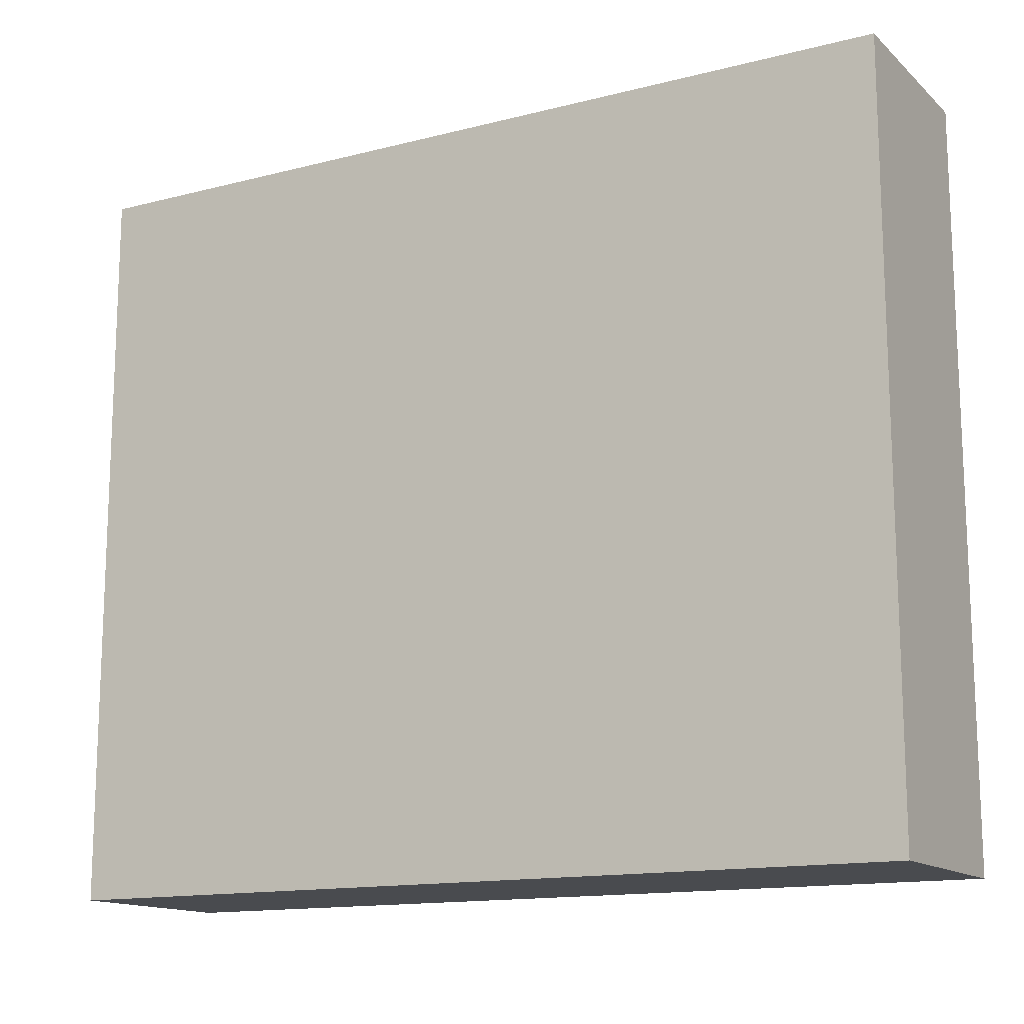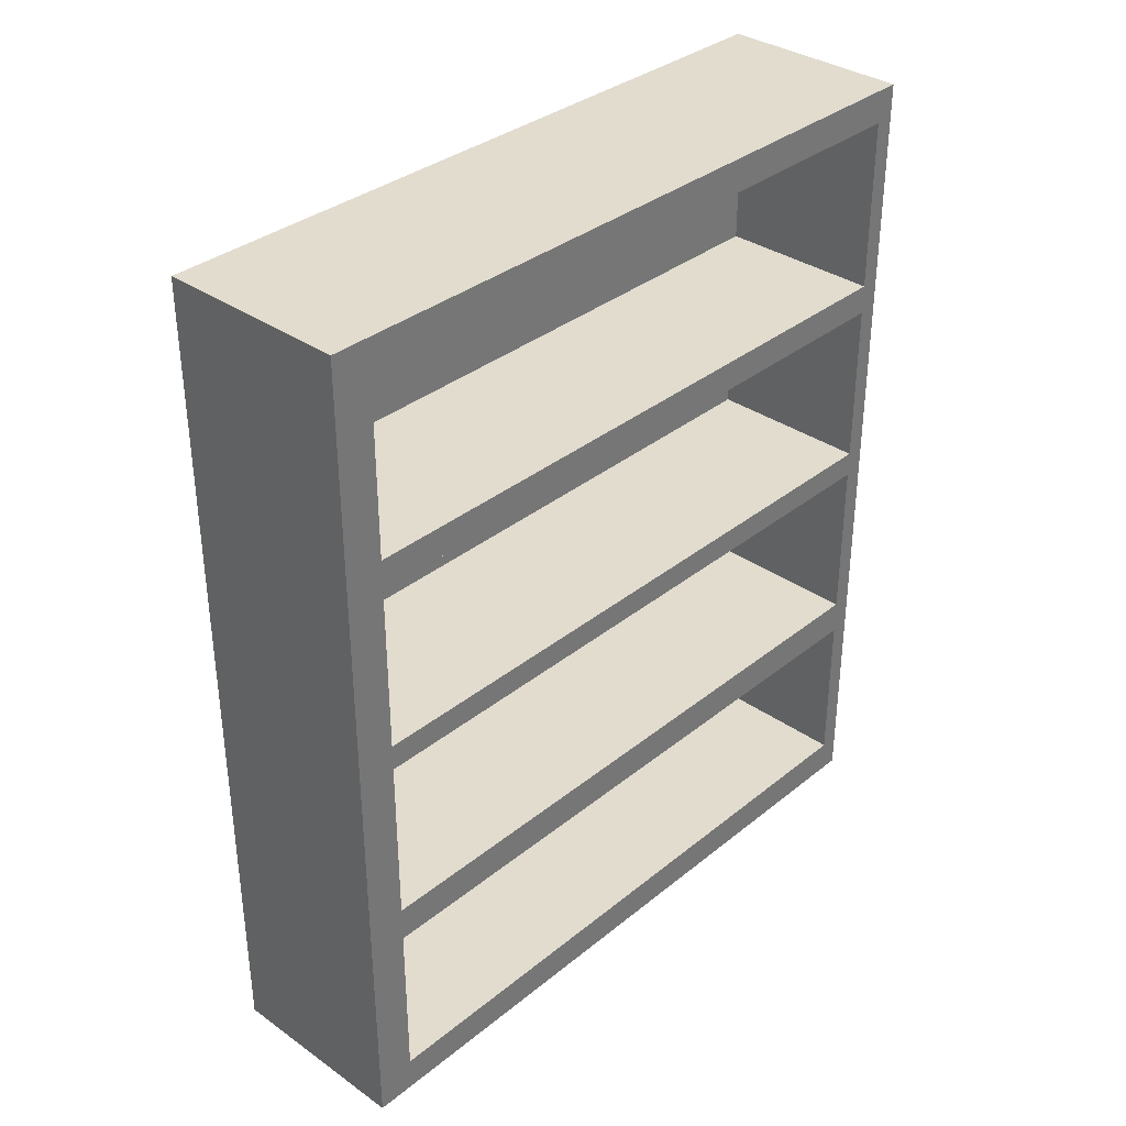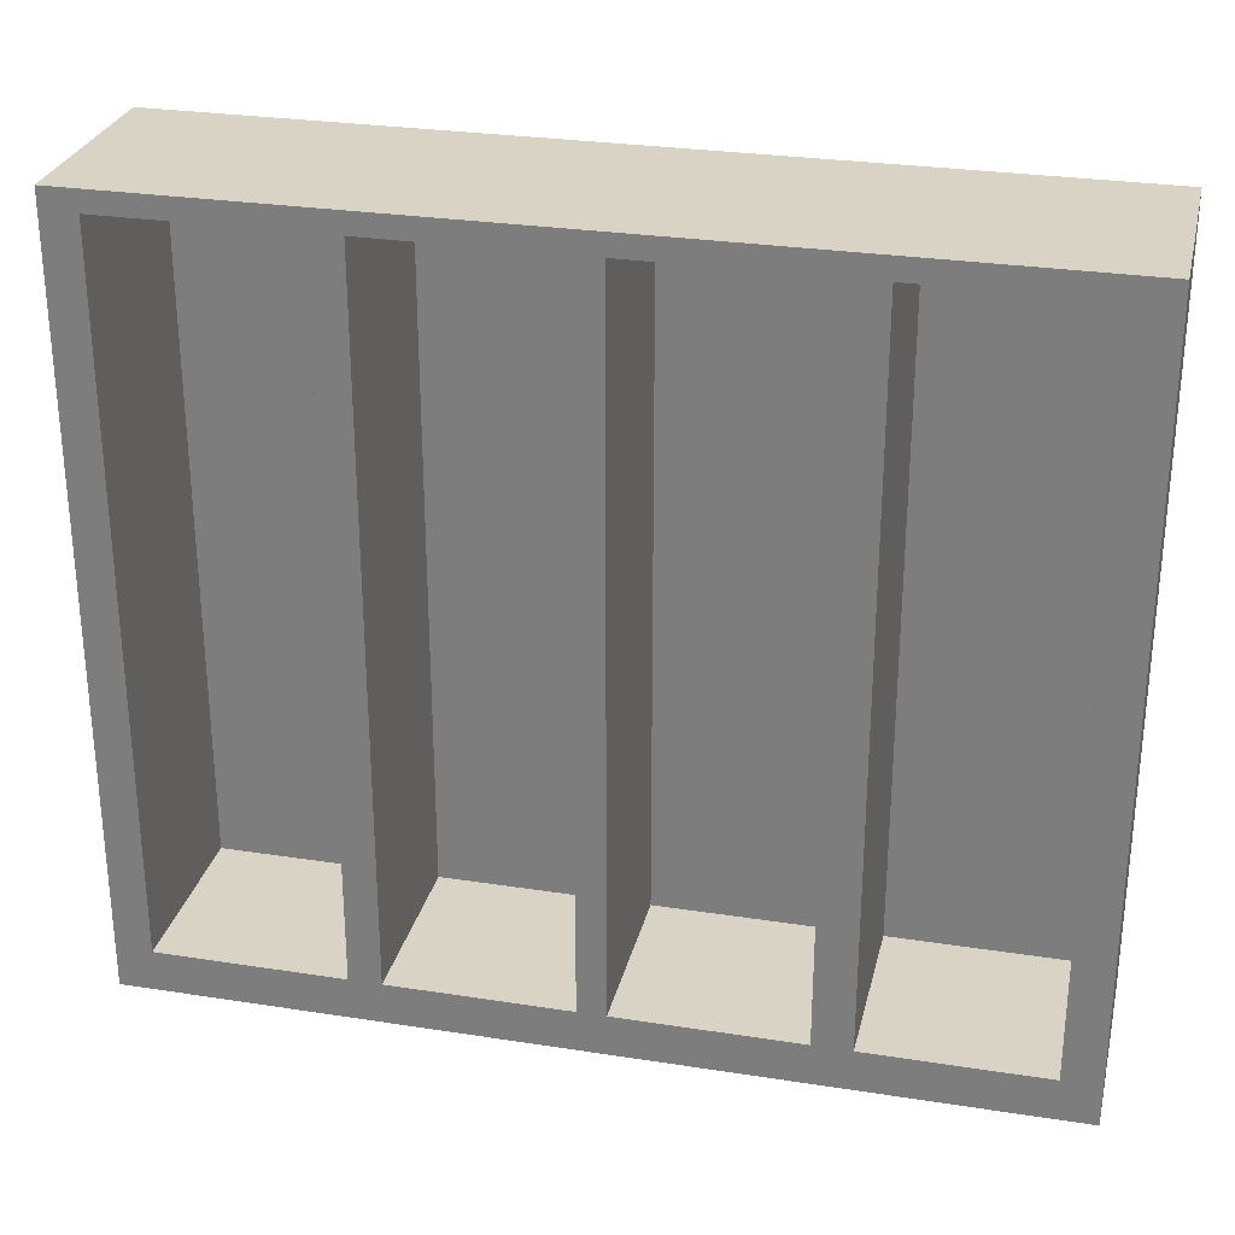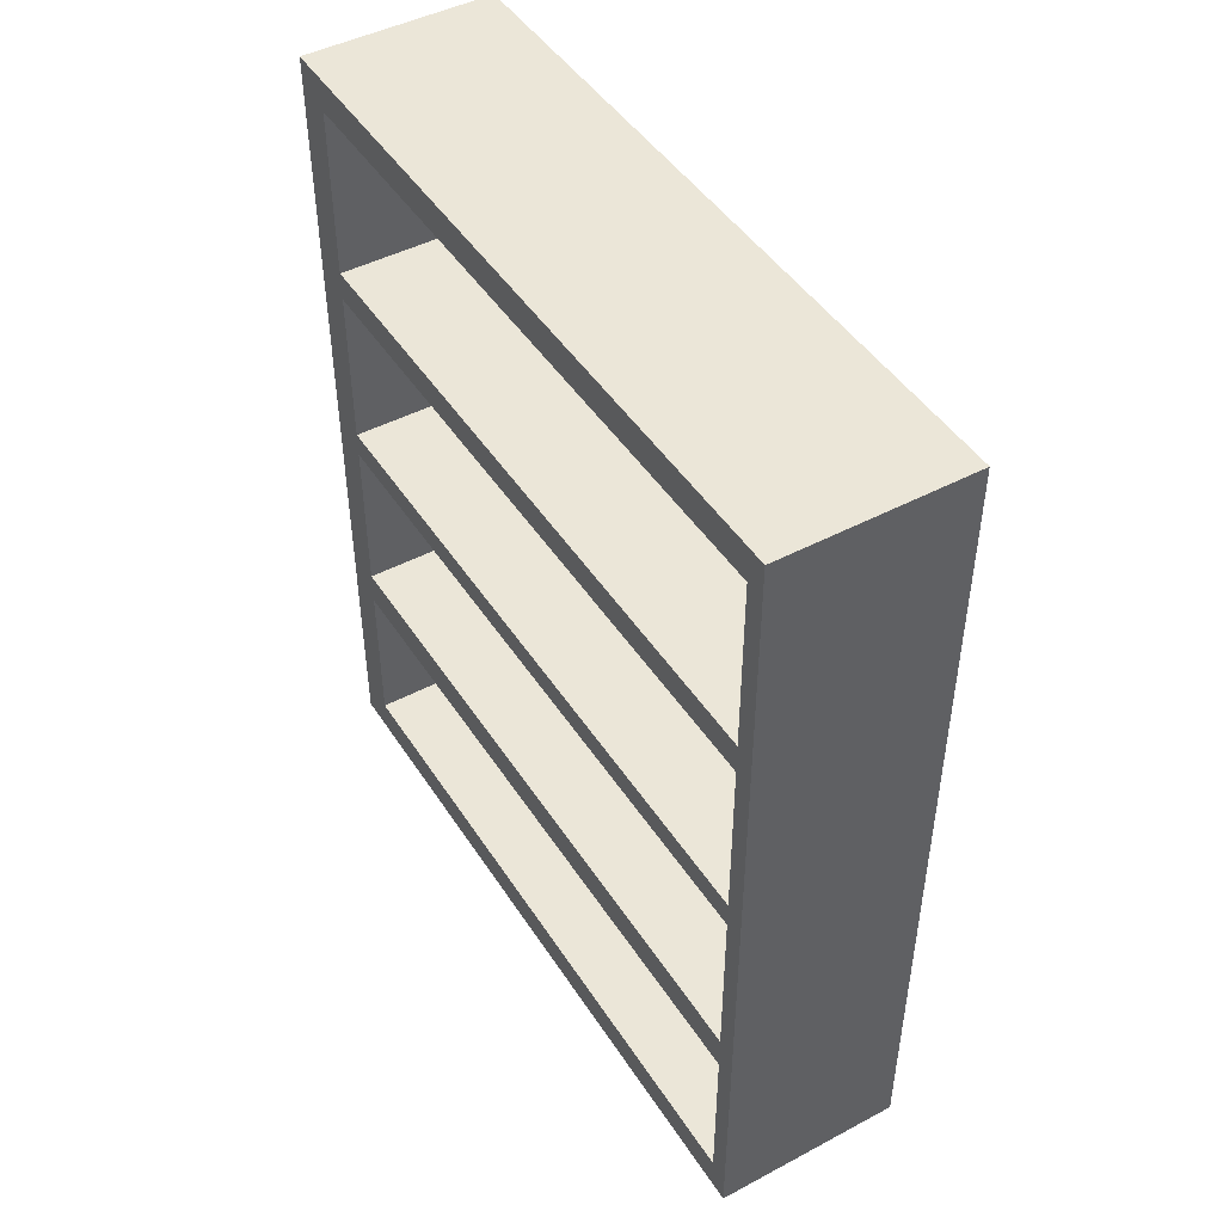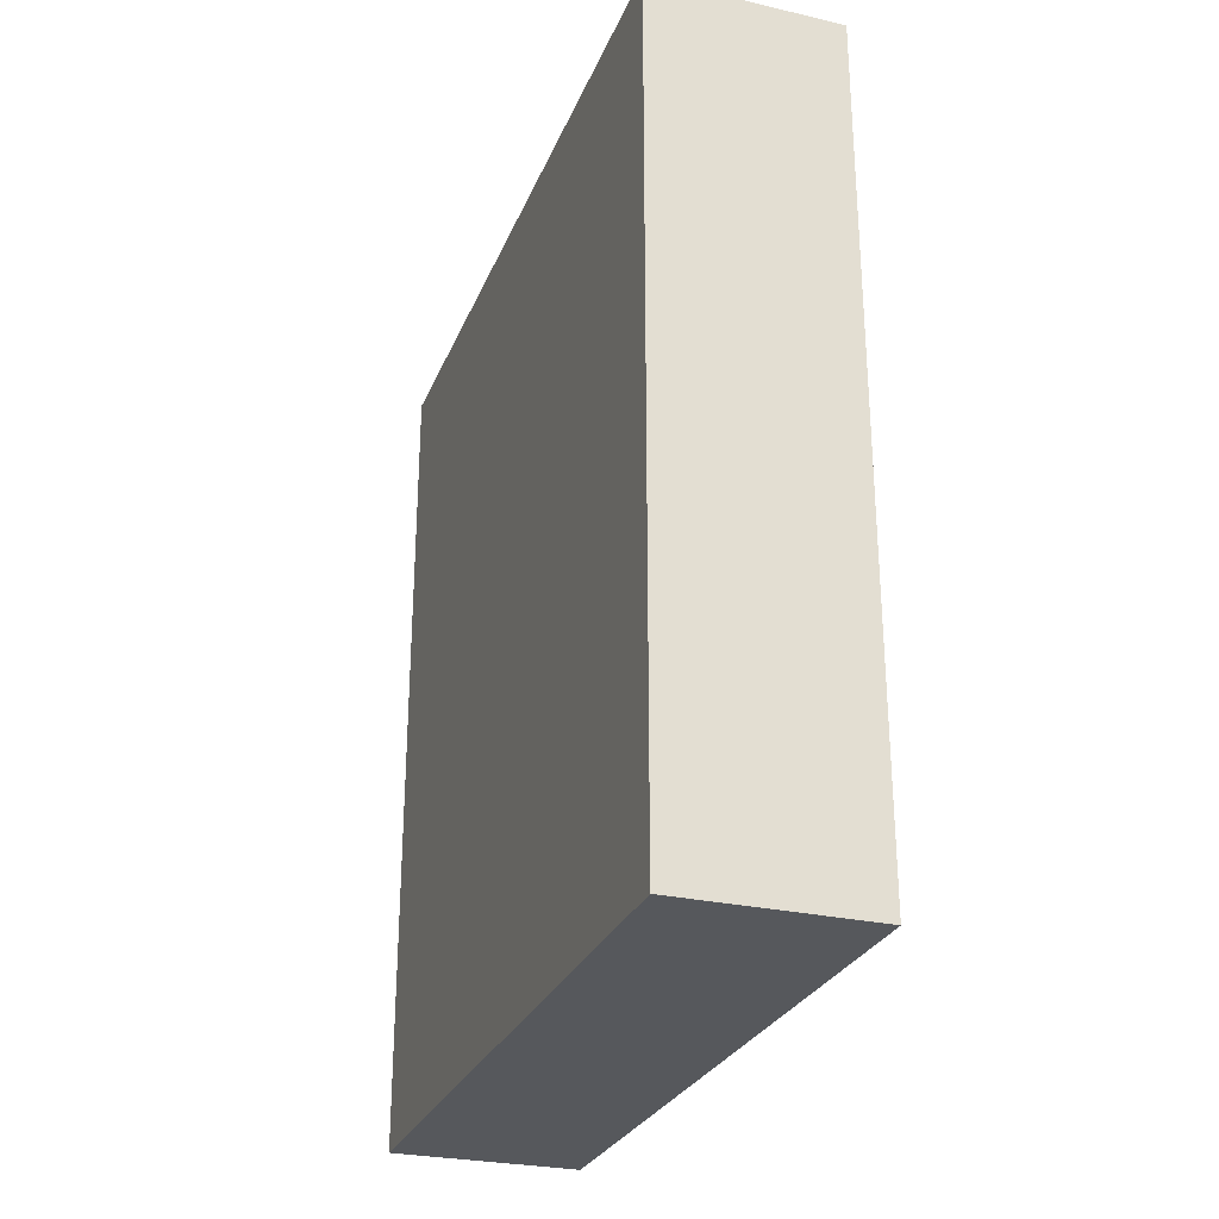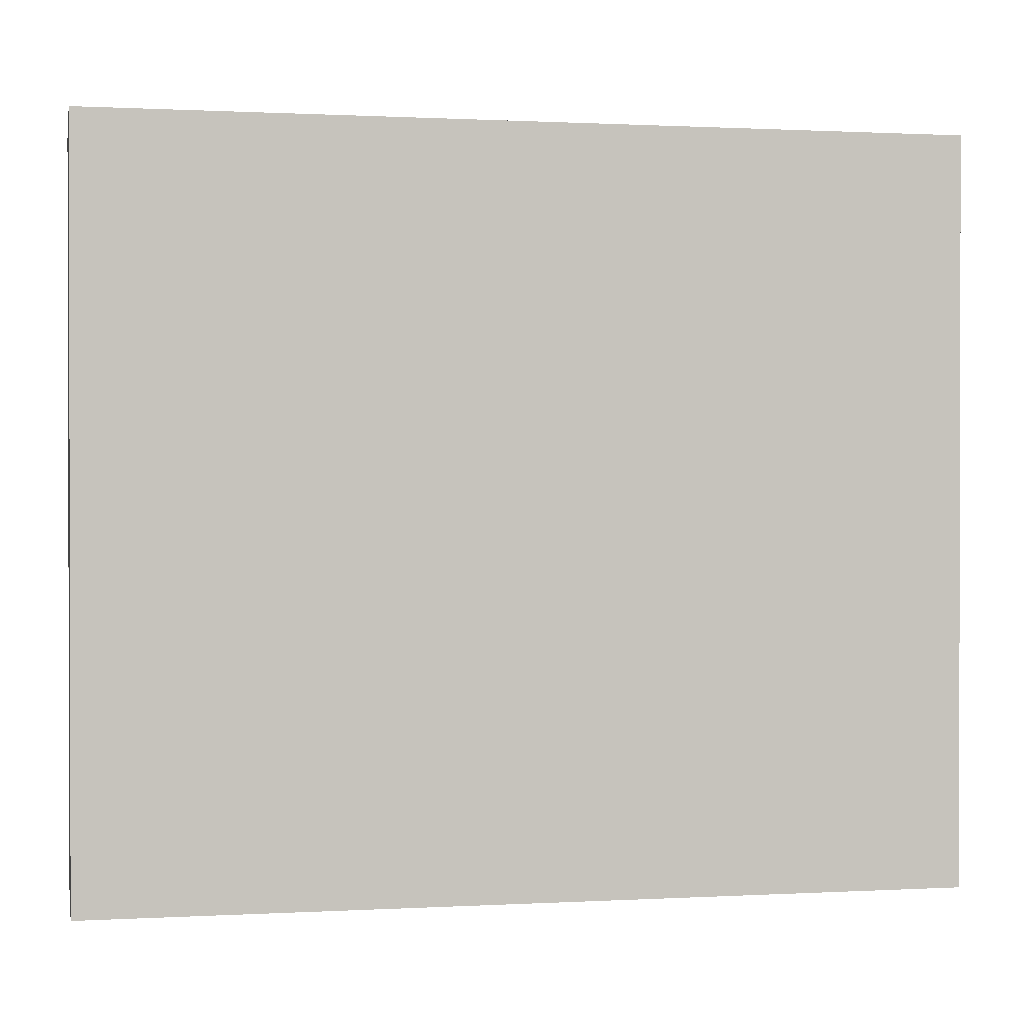
<metadata>
{"format":"obj","ext":"obj","renderer":"f3d","projection":"perspective","resolution":1024,"background":"white","views":[{"elev":-14.2,"azim":119.4,"up":"+Z"},{"elev":34.7,"azim":-137.0,"up":"+Y"},{"elev":28.3,"azim":-76.8,"up":"+Z"},{"elev":46.2,"azim":-31.1,"up":"+Y"},{"elev":-27.8,"azim":160.8,"up":"+Y"},{"elev":0.7,"azim":78.5,"up":"+Z"}]}
</metadata>
<code>
o Cube
v -0.3144 2.875 -1.246
v -0.3144 0.006762 -1.246
v 0.3402 2.875 -1.246
v 0.3402 0.006762 -1.246
v 0.3402 1.441 -1.246
v -0.3144 1.441 -1.246
v 0.3402 2.103 -1.246
v -0.3144 2.103 -1.246
v -0.3144 0.7569 -1.246
v 0.3402 0.7569 -1.246
v 0.3402 2.161 -1.246
v -0.3144 2.161 -1.246
v 0.3402 2.76 -1.246
v -0.3144 2.76 -1.246
v -0.3144 1.484 -1.246
v 0.3402 1.484 -1.246
v 0.3402 2.058 -1.246
v -0.3144 2.058 -1.246
v 0.3402 0.8135 -1.246
v -0.3144 0.8135 -1.246
v 0.3402 1.395 -1.246
v -0.3144 1.395 -1.246
v -0.3144 0.6921 -1.246
v 0.3402 0.6921 -1.246
v -0.3144 0.1253 -1.246
v 0.3402 0.1253 -1.246
v 0.3402 0.006762 1.222
v -0.3144 2.875 1.222
v 0.3402 2.875 1.222
v -0.3144 0.006762 1.222
v -0.3144 1.441 1.222
v 0.3402 1.441 1.222
v -0.3144 2.103 1.222
v 0.3402 2.103 1.222
v 0.3402 0.7569 1.222
v -0.3144 0.7569 1.222
v -0.3144 2.161 1.222
v 0.3402 2.161 1.222
v -0.3144 2.76 1.222
v 0.3402 2.76 1.222
v 0.3402 1.484 1.222
v -0.3144 1.484 1.222
v 0.3402 2.058 1.222
v -0.3144 2.058 1.222
v 0.3402 0.8135 1.222
v -0.3144 0.8135 1.222
v 0.3402 1.395 1.222
v -0.3144 1.395 1.222
v -0.3144 0.6921 1.222
v 0.3402 0.6921 1.222
v 0.3402 0.1253 1.222
v -0.3144 0.1253 1.222
v 0.3402 0.006762 1.156
v -0.3144 2.875 1.156
v -0.3144 1.441 1.156
v -0.3144 2.103 1.156
v -0.3144 0.7569 1.156
v -0.3144 2.161 1.156
v -0.3144 2.76 1.156
v -0.3144 1.484 1.156
v -0.3144 2.058 1.156
v -0.3144 0.8135 1.156
v -0.3144 1.395 1.156
v -0.3144 0.6921 1.156
v -0.3144 0.1253 1.156
v 0.3402 2.875 1.156
v -0.3144 0.006762 1.156
v 0.3402 1.441 1.156
v 0.3402 2.103 1.156
v 0.3402 0.7569 1.156
v 0.3402 2.161 1.156
v 0.3402 2.76 1.156
v 0.3402 1.484 1.156
v 0.3402 2.058 1.156
v 0.3402 0.8135 1.156
v 0.3402 1.395 1.156
v 0.3402 0.6921 1.156
v 0.3402 0.1253 1.156
v 0.3402 0.006762 -1.113
v -0.3144 2.875 -1.113
v -0.3144 1.441 -1.113
v -0.3144 2.103 -1.113
v -0.3144 0.7569 -1.113
v -0.3144 2.161 -1.113
v -0.3144 2.76 -1.113
v -0.3144 1.484 -1.113
v -0.3144 2.058 -1.113
v -0.3144 0.8135 -1.113
v -0.3144 1.395 -1.113
v -0.3144 0.6921 -1.113
v -0.3144 0.1253 -1.113
v 0.3402 2.875 -1.113
v -0.3144 0.006762 -1.113
v 0.3402 1.441 -1.113
v 0.3402 2.103 -1.113
v 0.3402 0.7569 -1.113
v 0.3402 2.161 -1.113
v 0.3402 2.76 -1.113
v 0.3402 1.484 -1.113
v 0.3402 2.058 -1.113
v 0.3402 0.8135 -1.113
v 0.3402 1.395 -1.113
v 0.3402 0.6921 -1.113
v 0.3402 0.1253 -1.113
v 0.254 0.6921 1.156
v 0.254 0.1253 1.156
v 0.254 1.395 1.156
v 0.254 0.8135 1.156
v 0.254 2.058 1.156
v 0.254 1.484 1.156
v 0.254 2.76 1.156
v 0.254 2.161 1.156
v 0.254 2.161 -1.113
v 0.254 2.76 -1.113
v 0.254 1.484 -1.113
v 0.254 2.058 -1.113
v 0.254 0.8135 -1.113
v 0.254 1.395 -1.113
v 0.254 0.6921 -1.113
v 0.254 0.1253 -1.113
f 92 1 80
f 1 13 14
f 93 4 79
f 80 14 85
f 81 22 89
f 6 21 22
f 82 18 87
f 8 17 18
f 9 24 23
f 83 23 90
f 84 8 82
f 12 7 8
f 85 12 84
f 14 11 12
f 15 5 6
f 86 6 81
f 18 16 15
f 87 15 86
f 20 10 9
f 88 9 83
f 22 19 20
f 89 20 88
f 90 25 91
f 23 26 25
f 25 4 2
f 91 2 93
f 35 46 36
f 78 27 53
f 77 51 78
f 76 45 75
f 75 35 70
f 74 41 73
f 73 32 68
f 72 38 71
f 71 34 69
f 70 50 77
f 69 43 74
f 68 47 76
f 66 40 72
f 50 36 49
f 27 52 30
f 32 42 31
f 41 44 42
f 32 48 47
f 34 44 43
f 50 52 51
f 38 33 34
f 45 48 46
f 40 37 38
f 40 28 39
f 87 109 61
f 60 115 86
f 85 111 59
f 92 72 98
f 94 76 102
f 95 74 100
f 96 77 103
f 97 69 95
f 98 71 97
f 99 68 94
f 100 73 99
f 101 70 96
f 102 75 101
f 103 78 104
f 104 53 79
f 52 67 30
f 49 65 52
f 48 62 46
f 46 57 36
f 44 60 42
f 42 55 31
f 39 58 37
f 37 56 33
f 36 64 49
f 33 61 44
f 31 63 48
f 28 59 39
f 30 53 27
f 29 54 28
f 26 79 4
f 24 104 26
f 21 101 19
f 19 96 10
f 17 99 16
f 16 94 5
f 13 97 11
f 11 95 7
f 10 103 24
f 7 100 17
f 5 102 21
f 3 98 13
f 65 93 67
f 59 112 58
f 58 113 84
f 62 83 57
f 84 114 85
f 60 81 55
f 61 110 60
f 58 82 56
f 57 90 64
f 56 87 61
f 55 89 63
f 54 85 59
f 67 79 53
f 66 80 54
f 105 120 106
f 107 117 108
f 109 115 110
f 111 113 112
f 62 117 88
f 89 107 63
f 90 105 64
f 65 120 91
f 91 119 90
f 88 118 89
f 64 106 65
f 63 108 62
f 86 116 87
f 92 3 1
f 1 3 13
f 93 2 4
f 80 1 14
f 81 6 22
f 6 5 21
f 82 8 18
f 8 7 17
f 9 10 24
f 83 9 23
f 84 12 8
f 12 11 7
f 85 14 12
f 14 13 11
f 15 16 5
f 86 15 6
f 18 17 16
f 87 18 15
f 20 19 10
f 88 20 9
f 22 21 19
f 89 22 20
f 90 23 25
f 23 24 26
f 25 26 4
f 91 25 2
f 35 45 46
f 78 51 27
f 77 50 51
f 76 47 45
f 75 45 35
f 74 43 41
f 73 41 32
f 72 40 38
f 71 38 34
f 70 35 50
f 69 34 43
f 68 32 47
f 66 29 40
f 50 35 36
f 27 51 52
f 32 41 42
f 41 43 44
f 32 31 48
f 34 33 44
f 50 49 52
f 38 37 33
f 45 47 48
f 40 39 37
f 40 29 28
f 87 116 109
f 60 110 115
f 85 114 111
f 92 66 72
f 94 68 76
f 95 69 74
f 96 70 77
f 97 71 69
f 98 72 71
f 99 73 68
f 100 74 73
f 101 75 70
f 102 76 75
f 103 77 78
f 104 78 53
f 52 65 67
f 49 64 65
f 48 63 62
f 46 62 57
f 44 61 60
f 42 60 55
f 39 59 58
f 37 58 56
f 36 57 64
f 33 56 61
f 31 55 63
f 28 54 59
f 30 67 53
f 29 66 54
f 26 104 79
f 24 103 104
f 21 102 101
f 19 101 96
f 17 100 99
f 16 99 94
f 13 98 97
f 11 97 95
f 10 96 103
f 7 95 100
f 5 94 102
f 3 92 98
f 65 91 93
f 59 111 112
f 58 112 113
f 62 88 83
f 84 113 114
f 60 86 81
f 61 109 110
f 58 84 82
f 57 83 90
f 56 82 87
f 55 81 89
f 54 80 85
f 67 93 79
f 66 92 80
f 105 119 120
f 107 118 117
f 109 116 115
f 111 114 113
f 62 108 117
f 89 118 107
f 90 119 105
f 65 106 120
f 91 120 119
f 88 117 118
f 64 105 106
f 63 107 108
f 86 115 116

</code>
